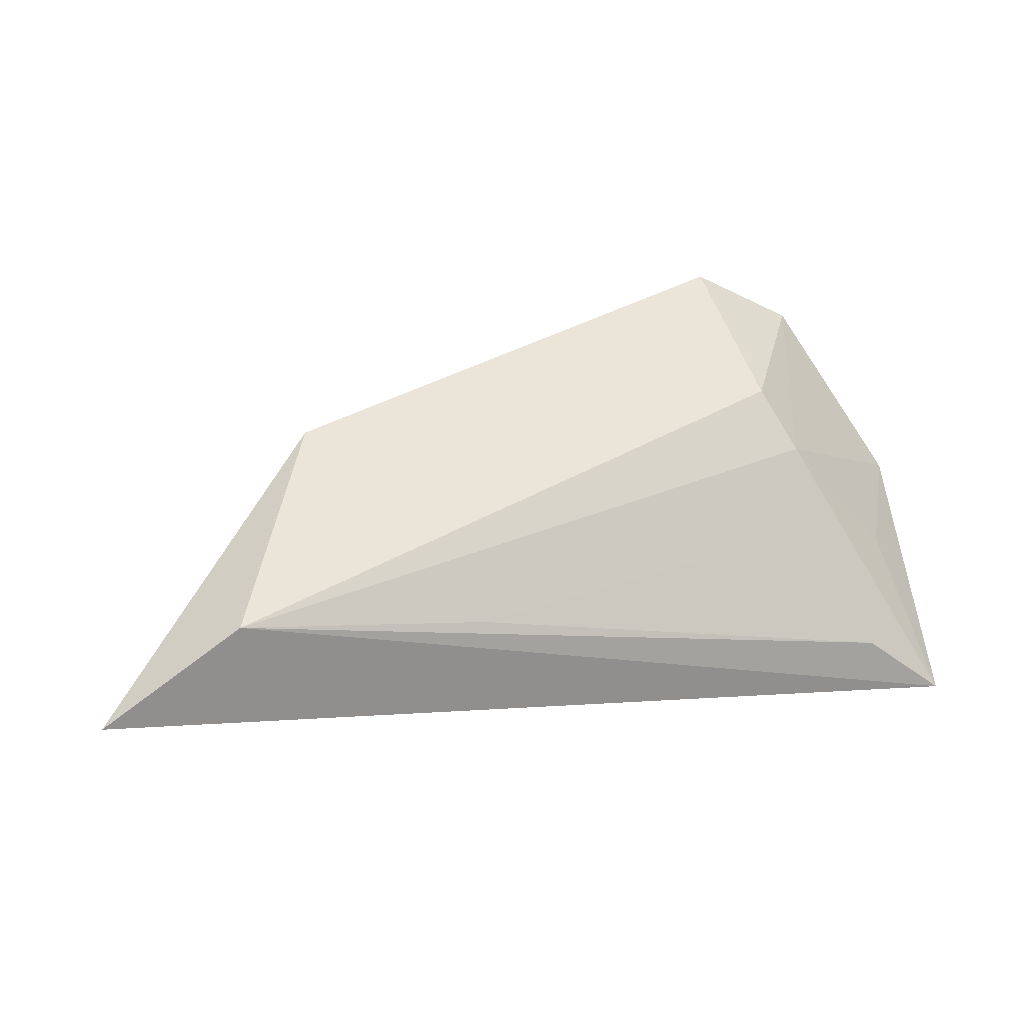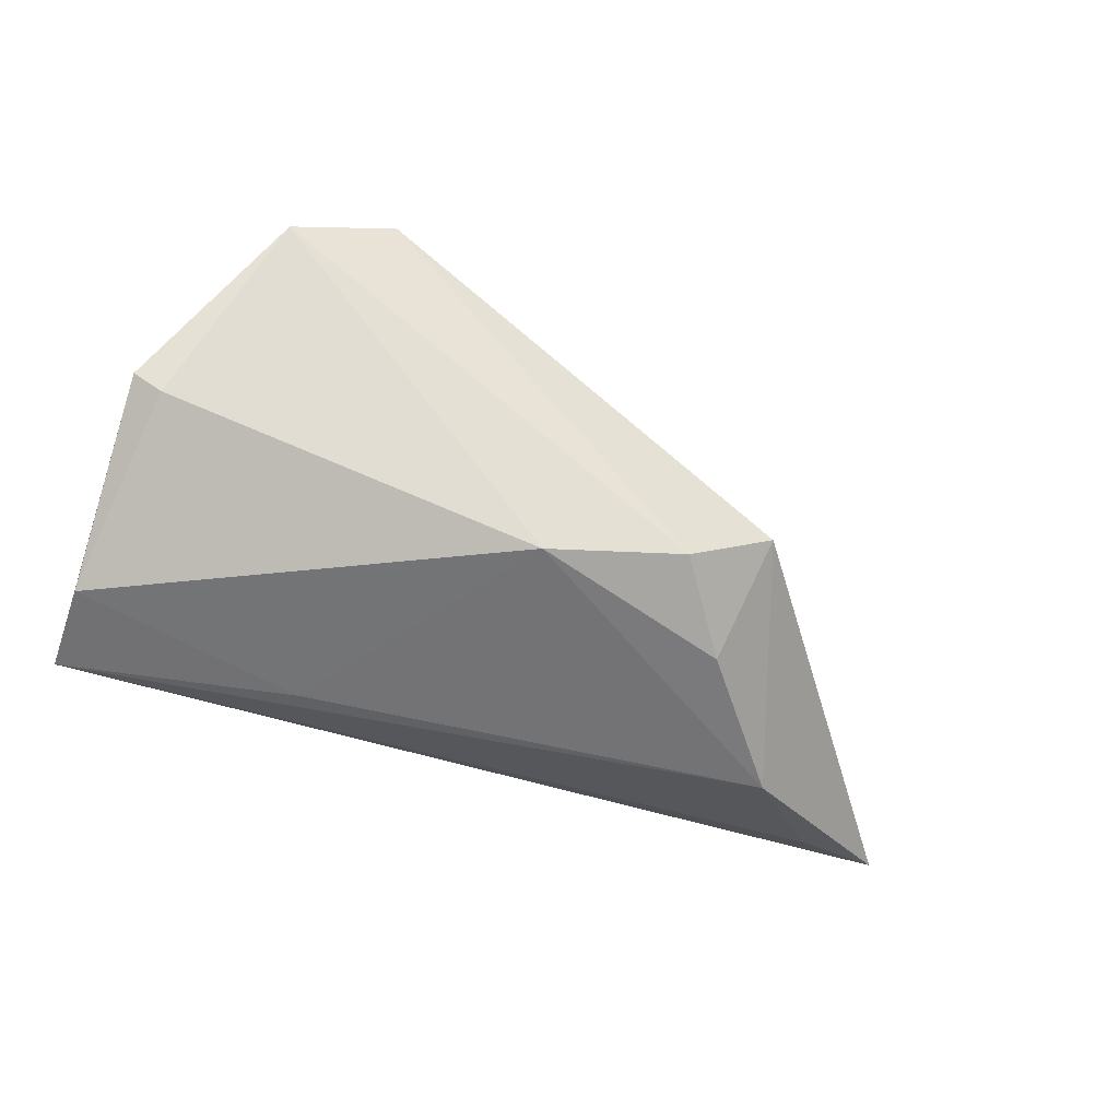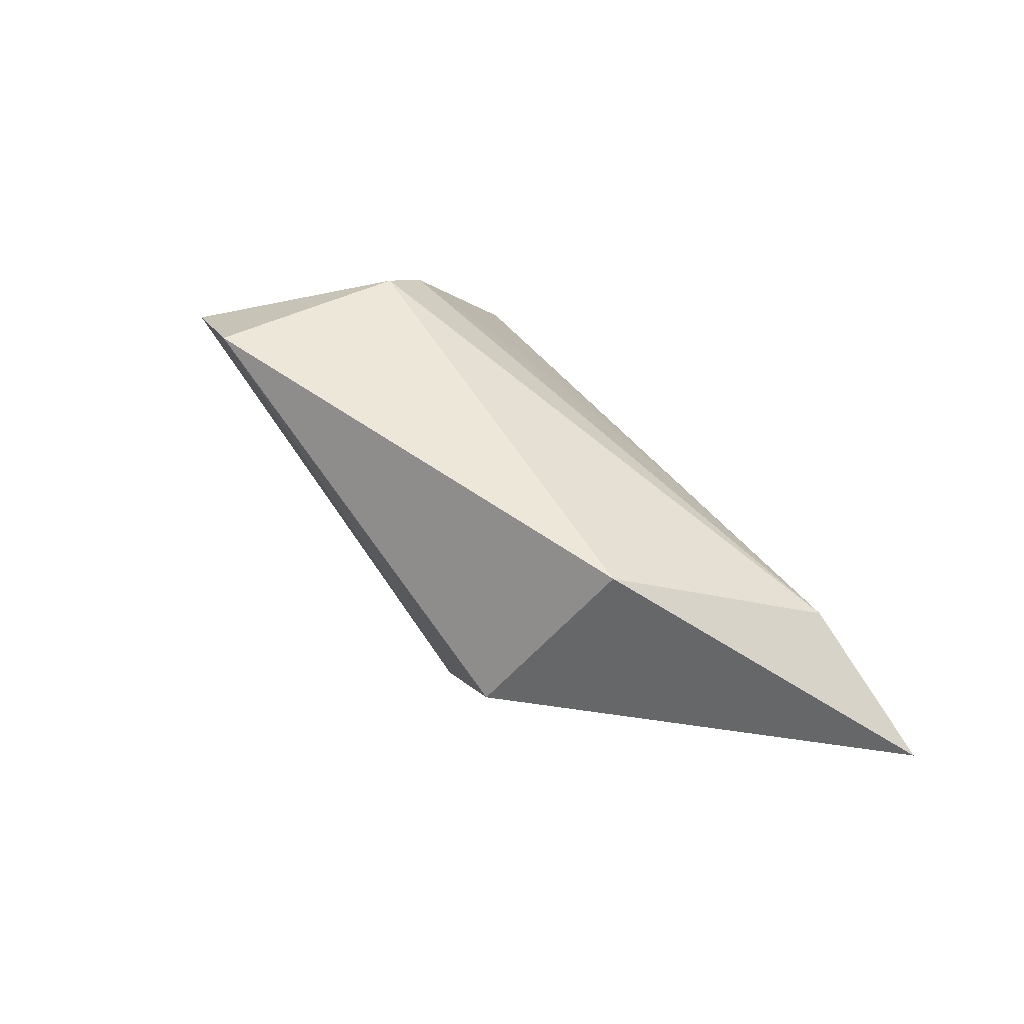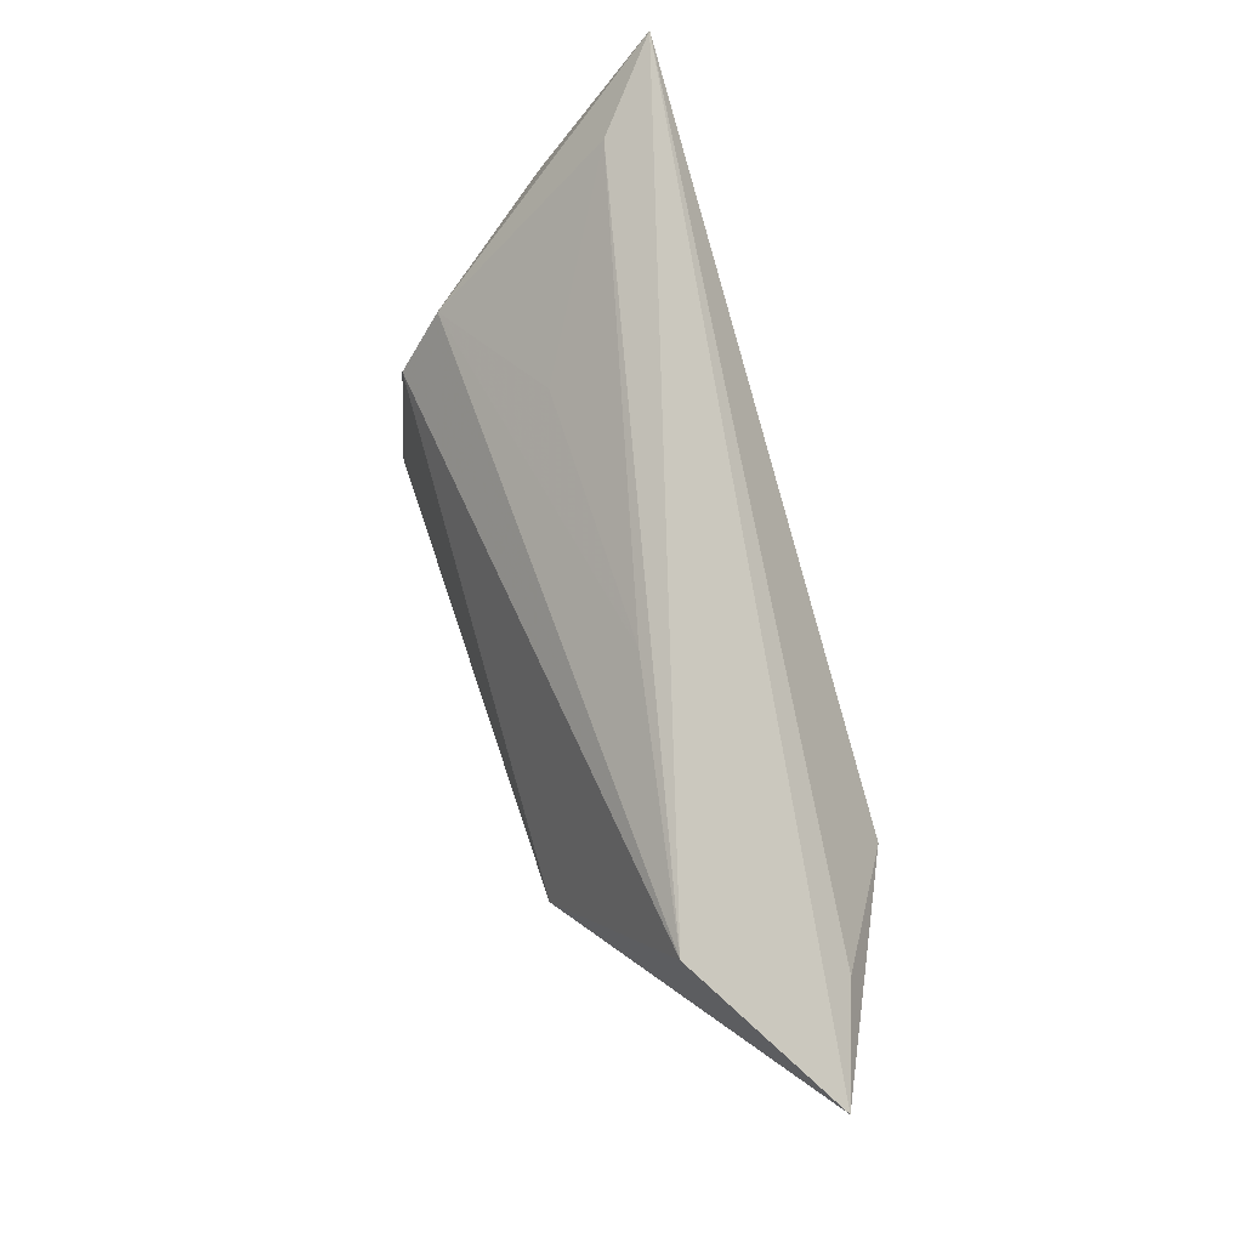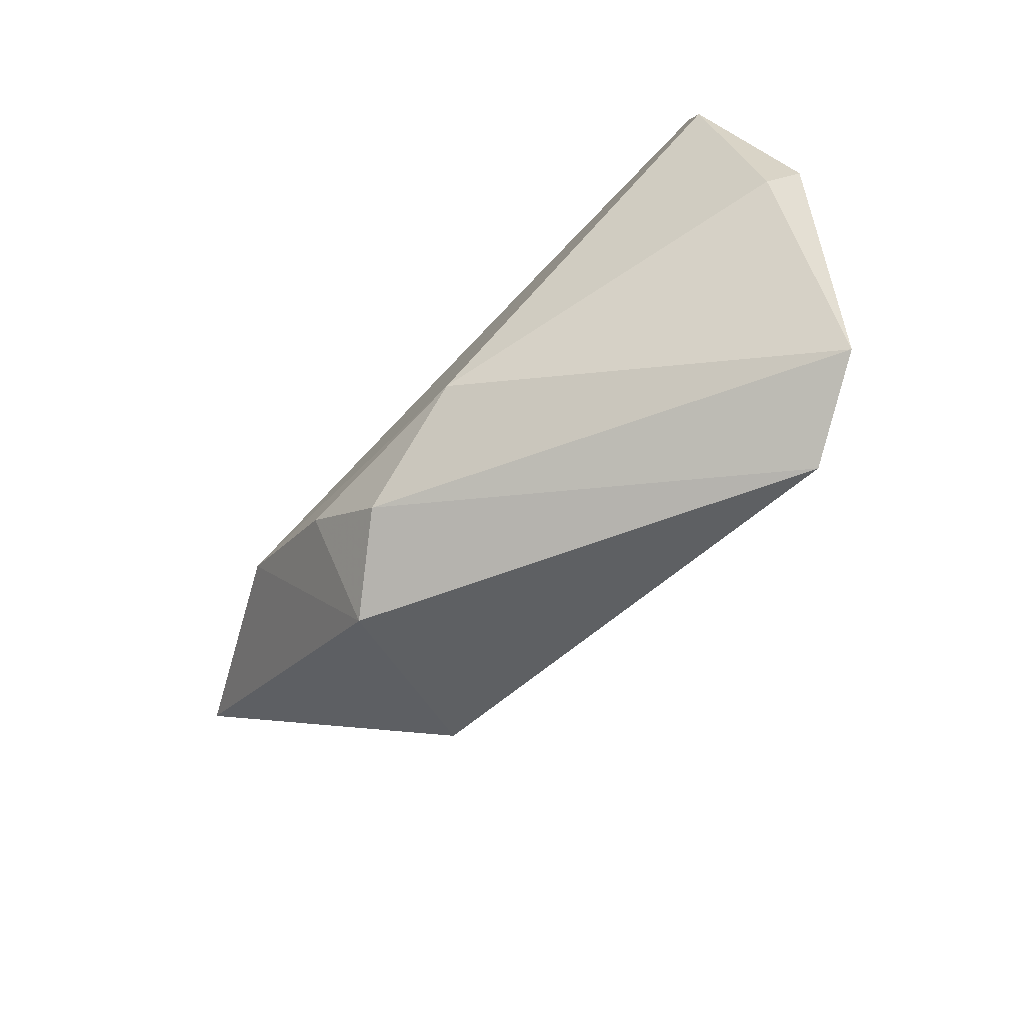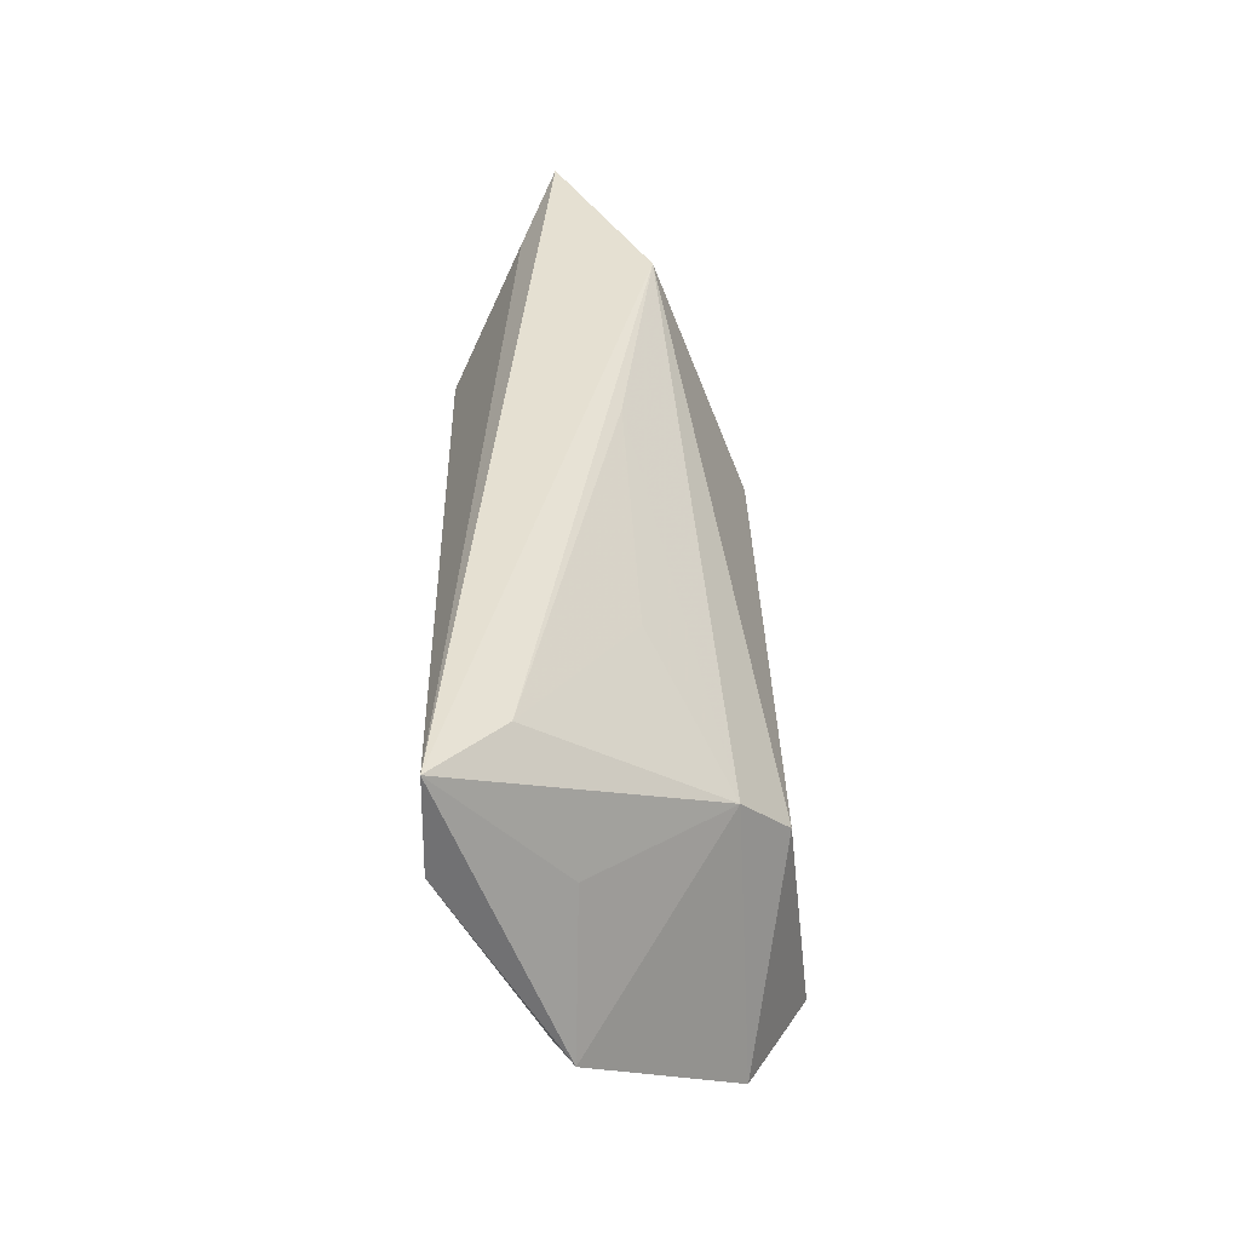
<metadata>
{"format":"obj","ext":"obj","renderer":"f3d","projection":"perspective","resolution":1024,"background":"white","views":[{"elev":37.8,"azim":169.1,"up":"+Z"},{"elev":-56.2,"azim":-23.0,"up":"+Z"},{"elev":49.5,"azim":59.3,"up":"+Z"},{"elev":77.8,"azim":74.1,"up":"+Y"},{"elev":-79.3,"azim":-134.7,"up":"+Y"},{"elev":37.7,"azim":-91.8,"up":"+Y"}]}
</metadata>
<code>
v 0.04752 0.02148 0.008057
v -0.0003454 -0.01522 -0.01679
v 0.04054 0.00822 -0.01653
v -0.02005 0.01727 -0.01679
v -0.05216 -0.01112 -0.003343
v -0.04843 -0.01139 -0.005628
v -0.02706 -0.0296 0.02233
v 0.02946 -0.01977 -0.003573
v -0.03212 0.004474 0.01354
v -0.04025 -0.02804 0.01482
v -0.04953 0.02457 -0.01659
v -0.0286 -0.002282 0.01931
v -0.04516 0.006768 -0.002782
v 0.06668 0.02457 -0.003666
v 0.02618 -0.00806 -0.01624
v -0.03969 0.02226 -0.008619
v -0.05018 0.01268 -0.01679
v 0.05375 0.02098 -0.008089
v -0.0163 0.01499 0.004302
v 0.01748 -0.01901 -0.0128
v 0.03574 -0.004323 0.01933
v 0.01547 0.02086 0.003224
f 21 8 14
f 7 8 21
f 7 21 12
f 14 8 3
f 10 6 2
f 5 6 10
f 7 12 10
f 10 9 5
f 10 12 9
f 5 9 13
f 13 11 5
f 9 11 13
f 20 10 2
f 20 8 7
f 7 10 20
f 18 11 14
f 14 3 18
f 18 3 11
f 4 3 2
f 11 3 4
f 2 6 17
f 17 4 2
f 11 4 17
f 5 11 17
f 17 6 5
f 16 11 9
f 1 12 21
f 9 12 1
f 1 22 9
f 1 21 14
f 14 11 1
f 11 16 1
f 1 16 22
f 2 3 15
f 15 20 2
f 15 3 8
f 8 20 15
f 9 22 19
f 19 16 9
f 22 16 19

</code>
